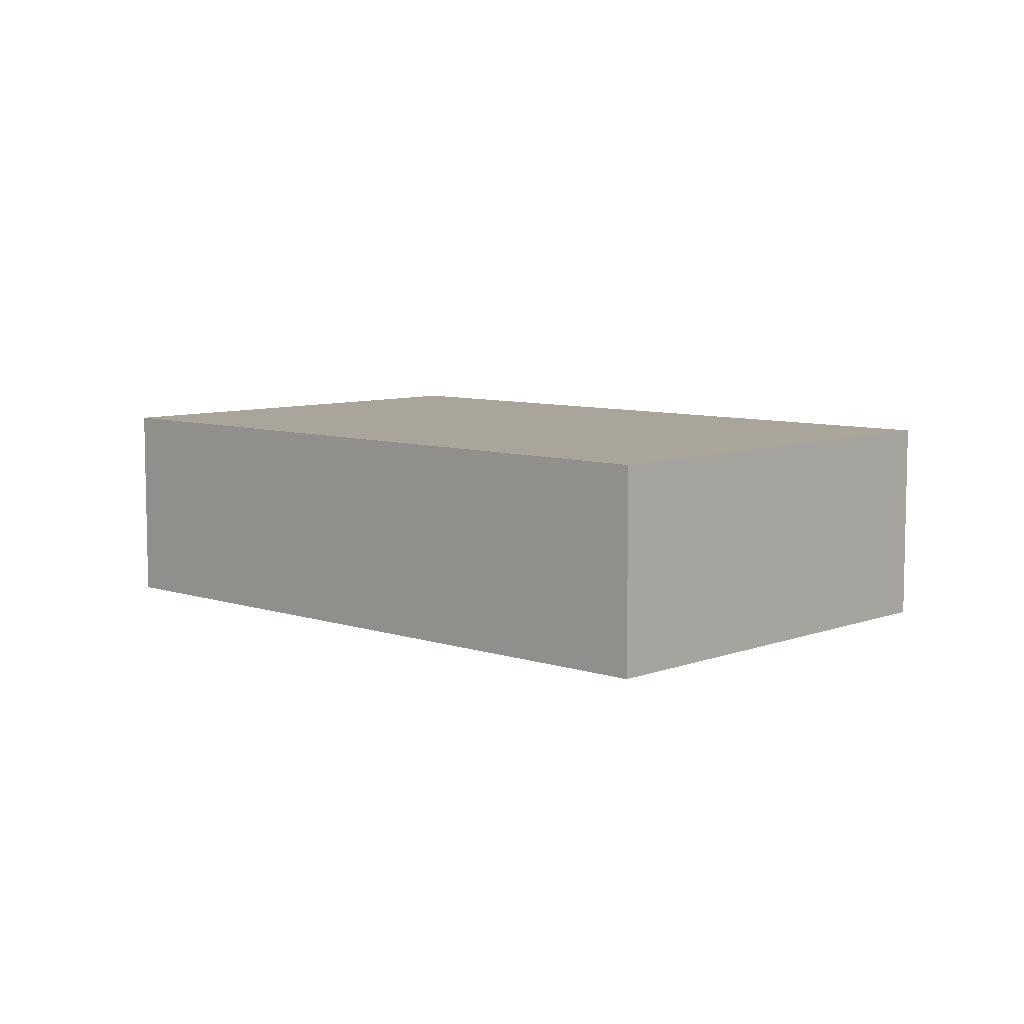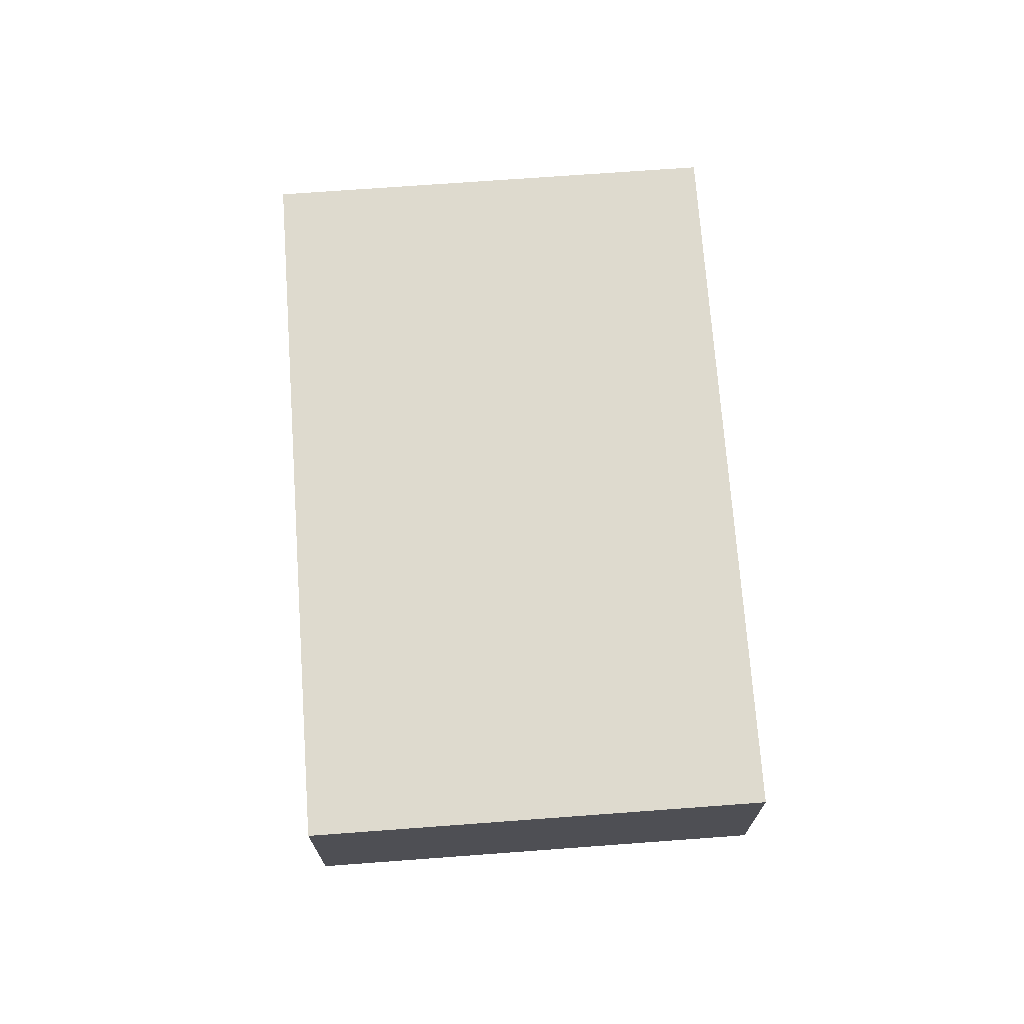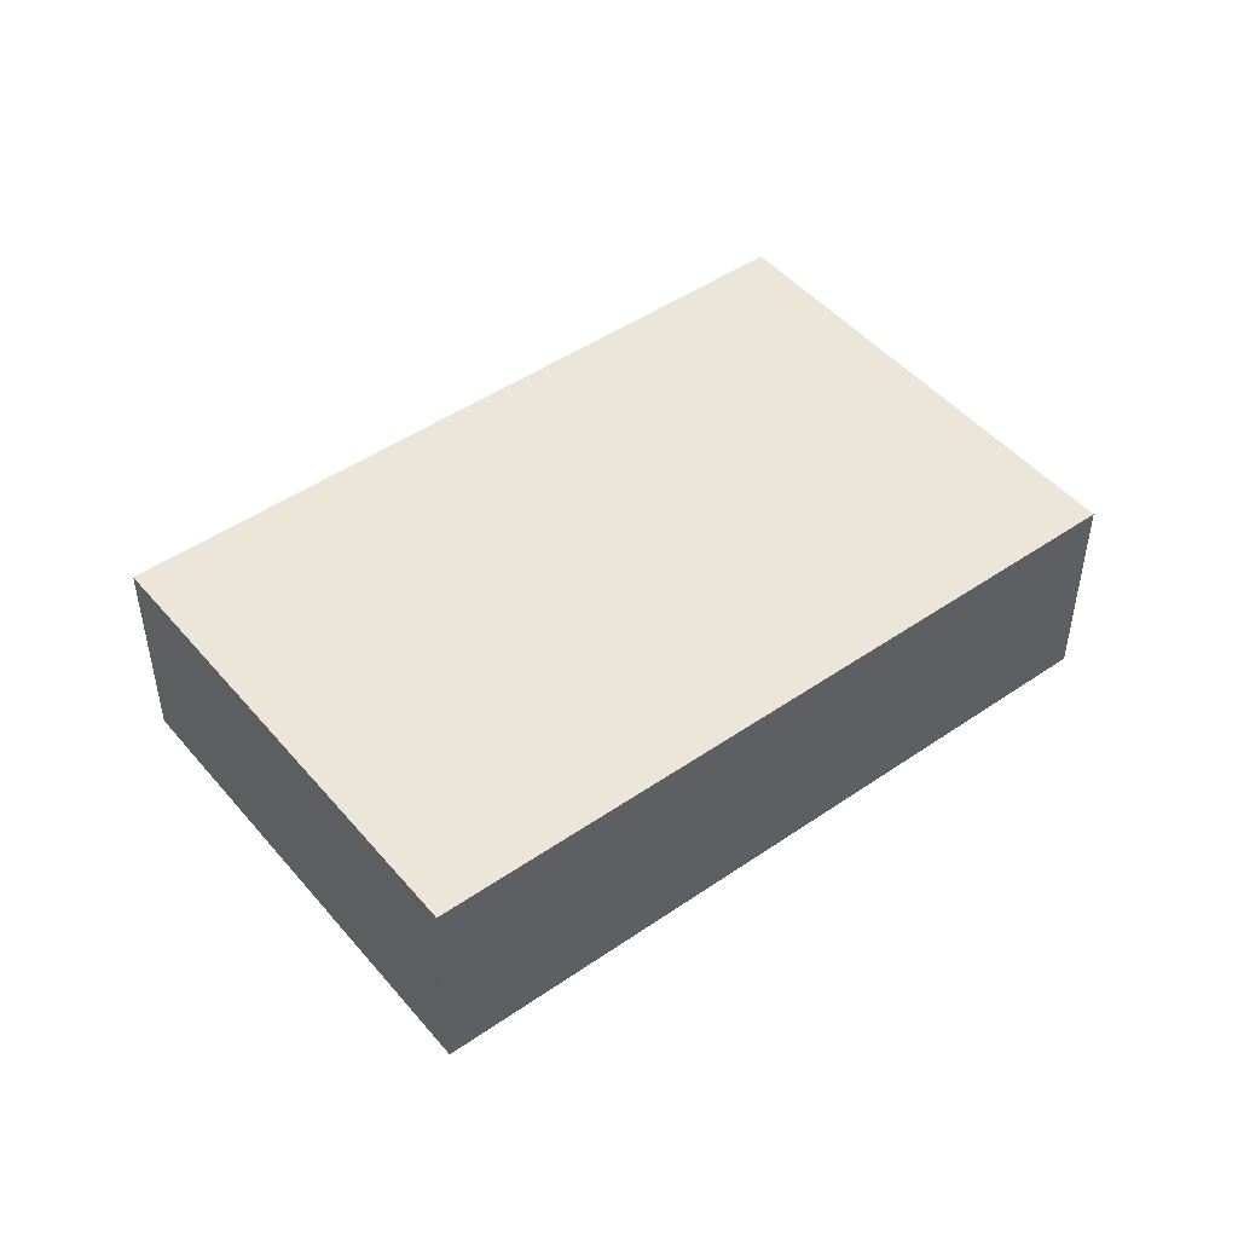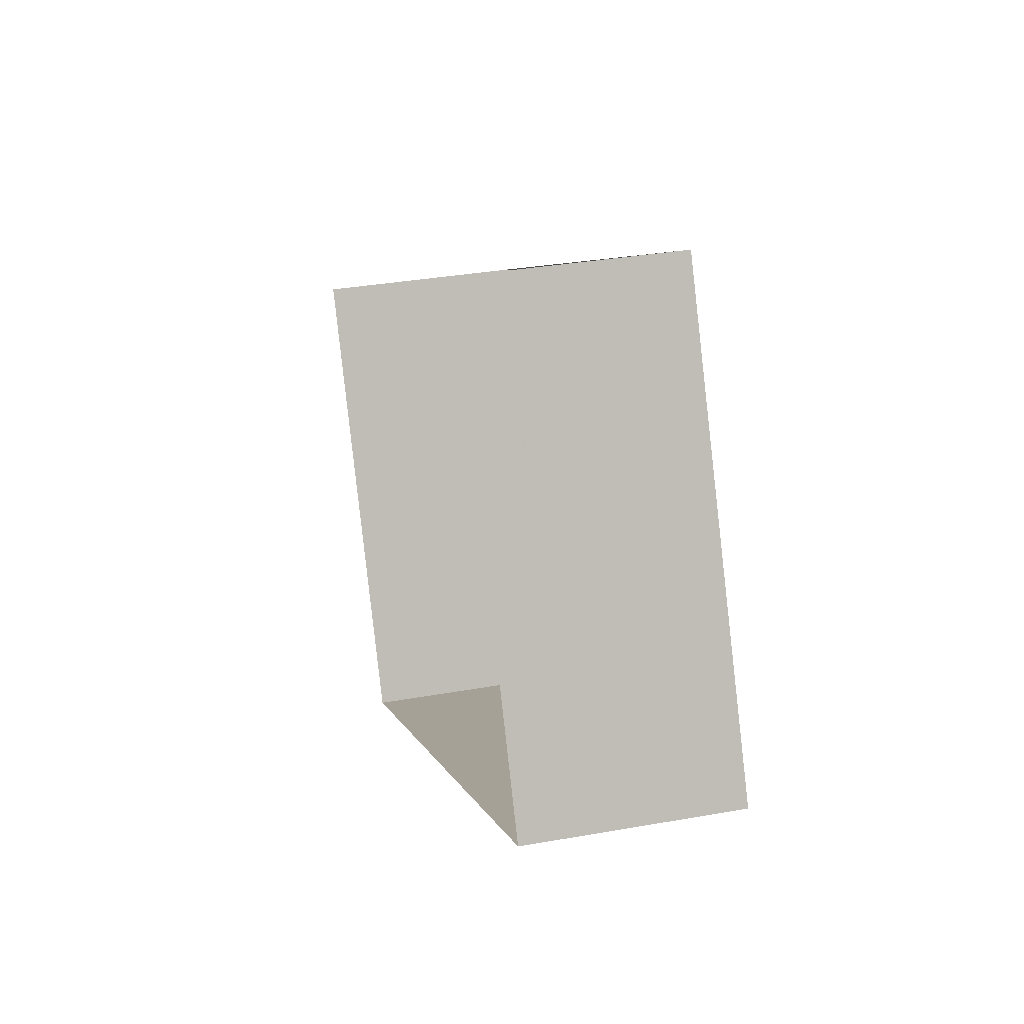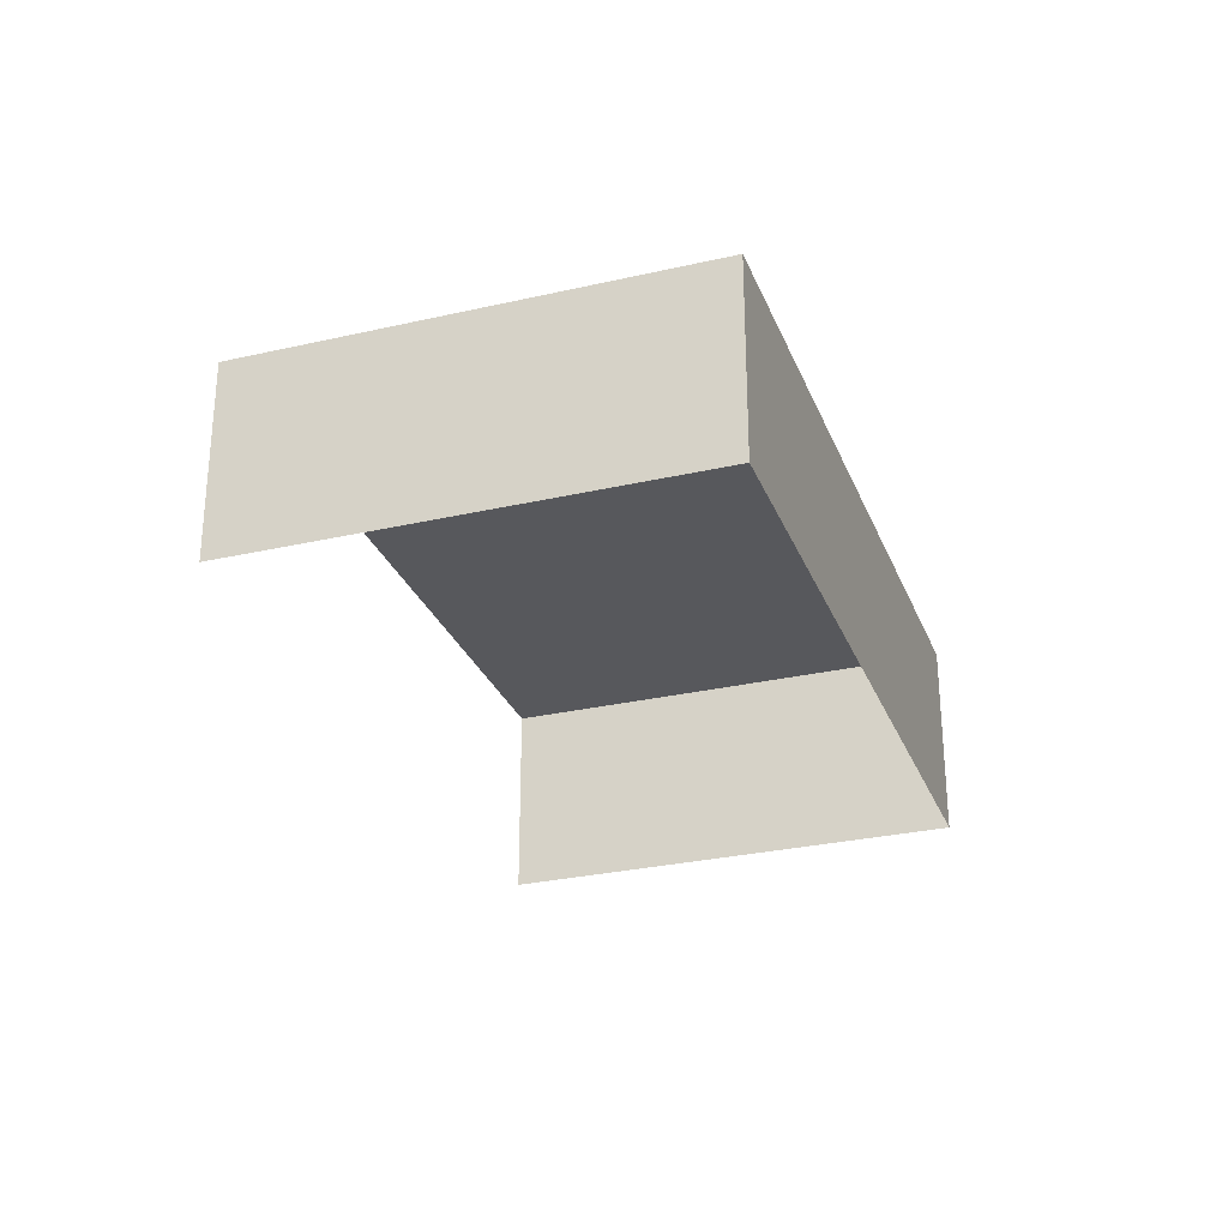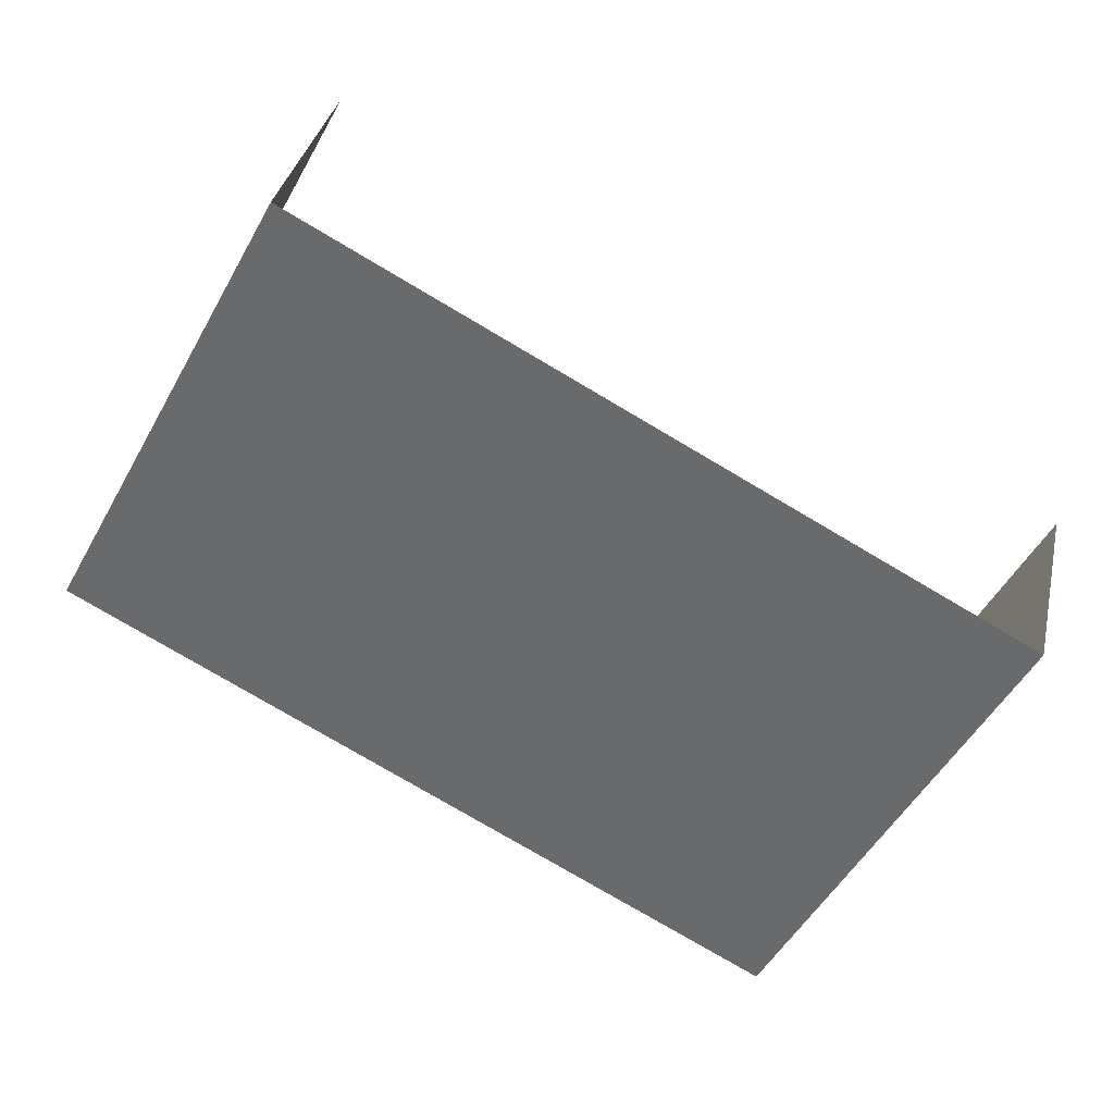
<metadata>
{"format":"obj","ext":"obj","renderer":"f3d","projection":"perspective","resolution":1024,"background":"white","views":[{"elev":7.6,"azim":15.1,"up":"+Z"},{"elev":71.2,"azim":-122.4,"up":"+Z"},{"elev":47.5,"azim":-66.2,"up":"+Z"},{"elev":33.6,"azim":-103.6,"up":"+Y"},{"elev":-28.8,"azim":-99.3,"up":"+Z"},{"elev":34.9,"azim":12.3,"up":"+Y"}]}
</metadata>
<code>
v -2.239e+05 -1.277e+05 15.77
v -2.239e+05 -1.278e+05 15.77
v -2.239e+05 -1.278e+05 15.77
v -2.239e+05 -1.278e+05 15.77
v -2.239e+05 -1.278e+05 18.49
v -2.239e+05 -1.277e+05 18.49
v -2.239e+05 -1.278e+05 18.49
v -2.239e+05 -1.278e+05 18.49
f 1 2 3
f 1 4 2
f 6 4 1
f 6 8 4
f 5 6 7
f 5 8 6
f 7 3 2
f 5 7 2
f 7 1 3
f 7 6 1
f 8 2 4
f 8 5 2

</code>
